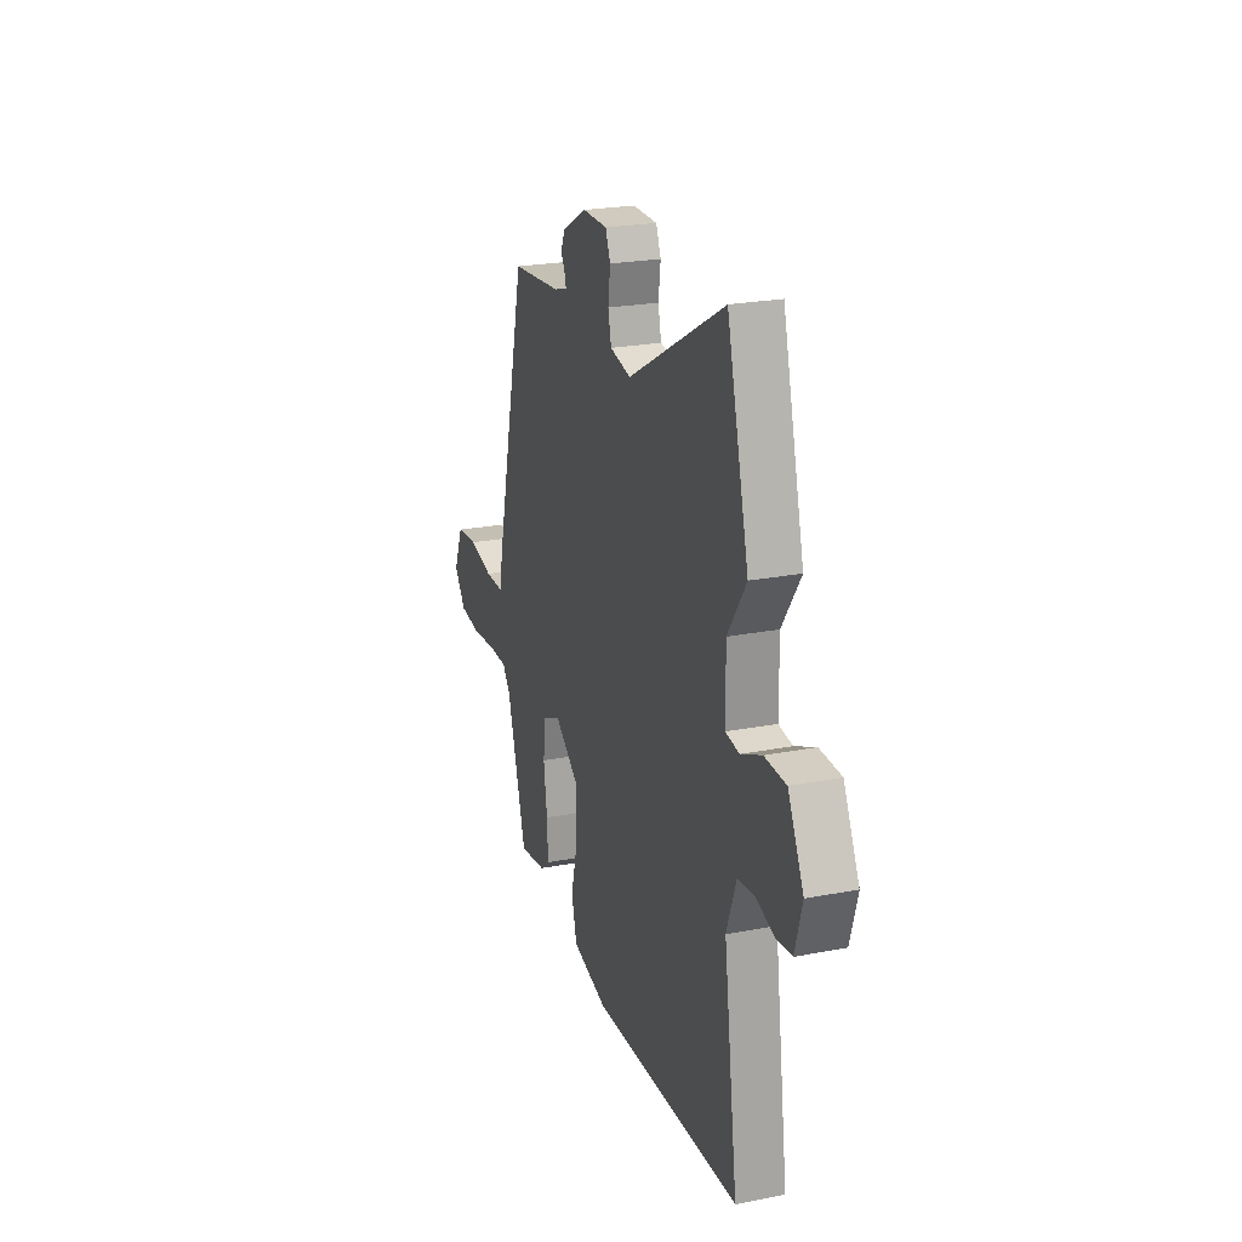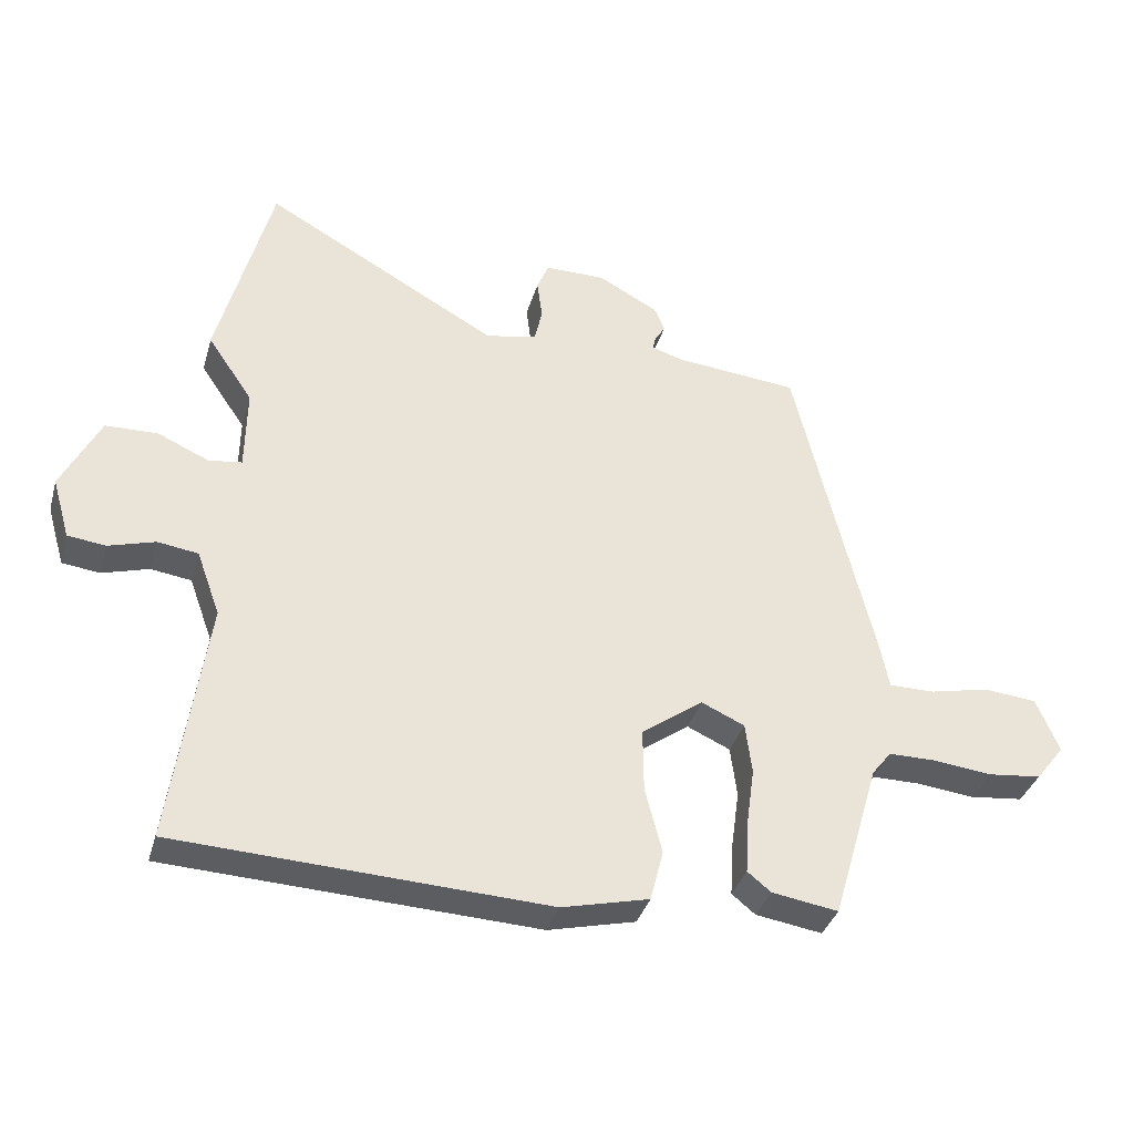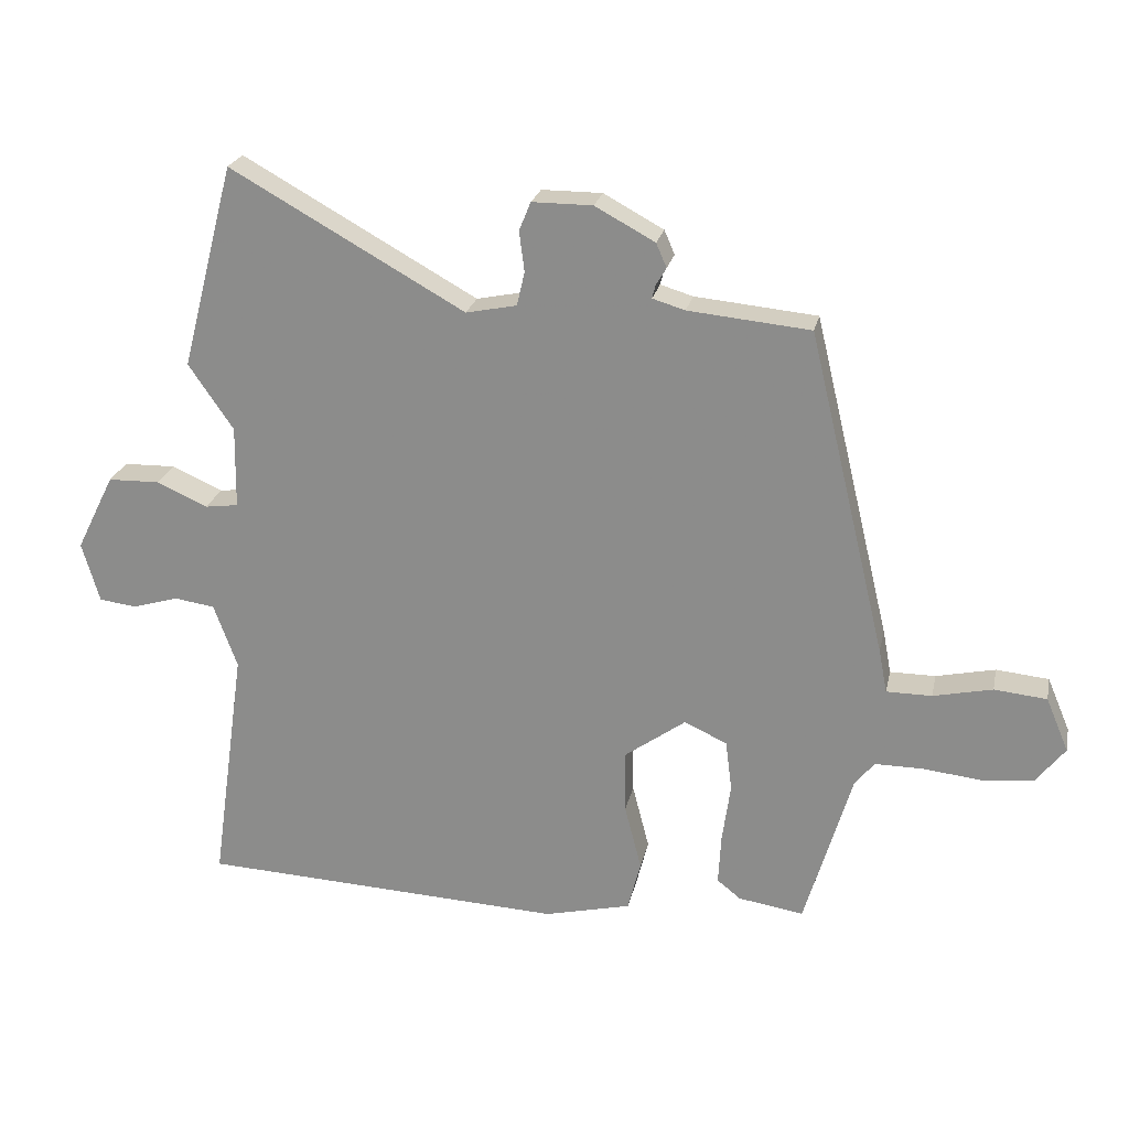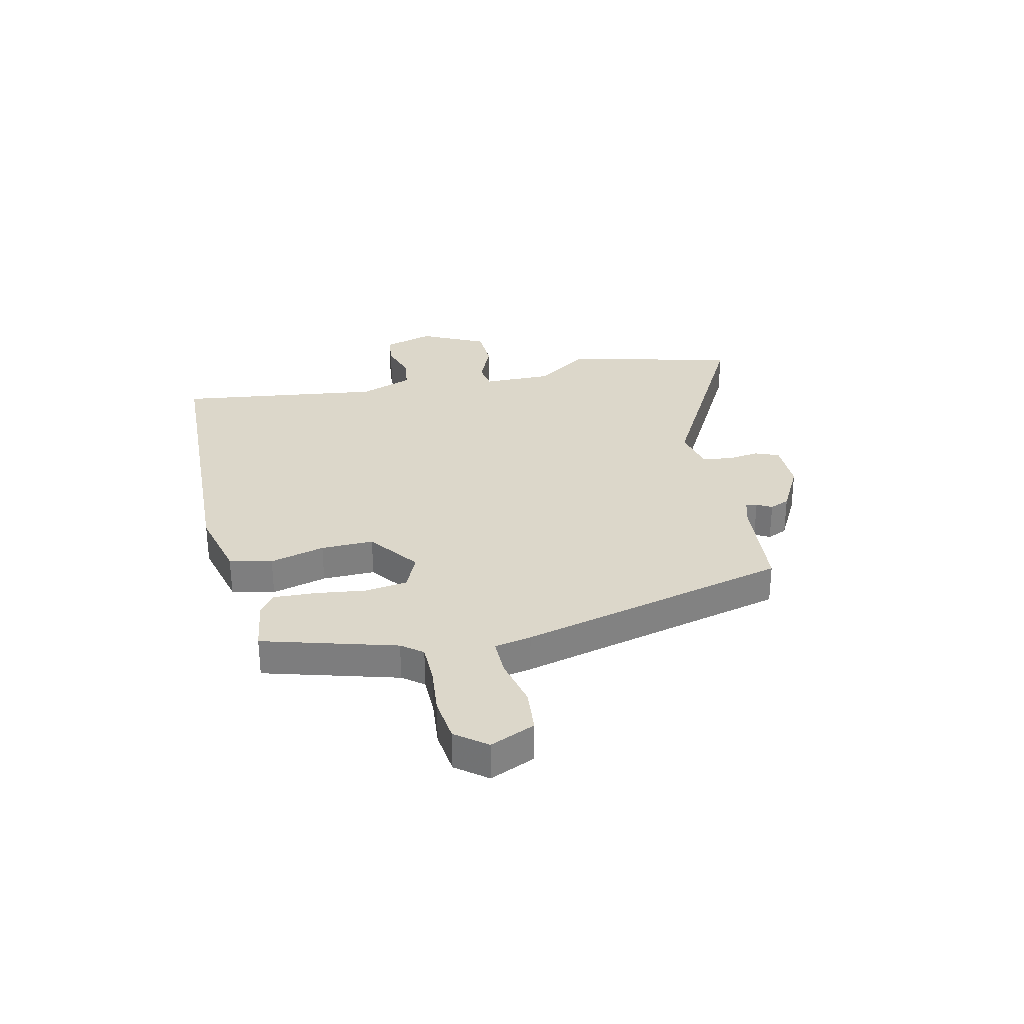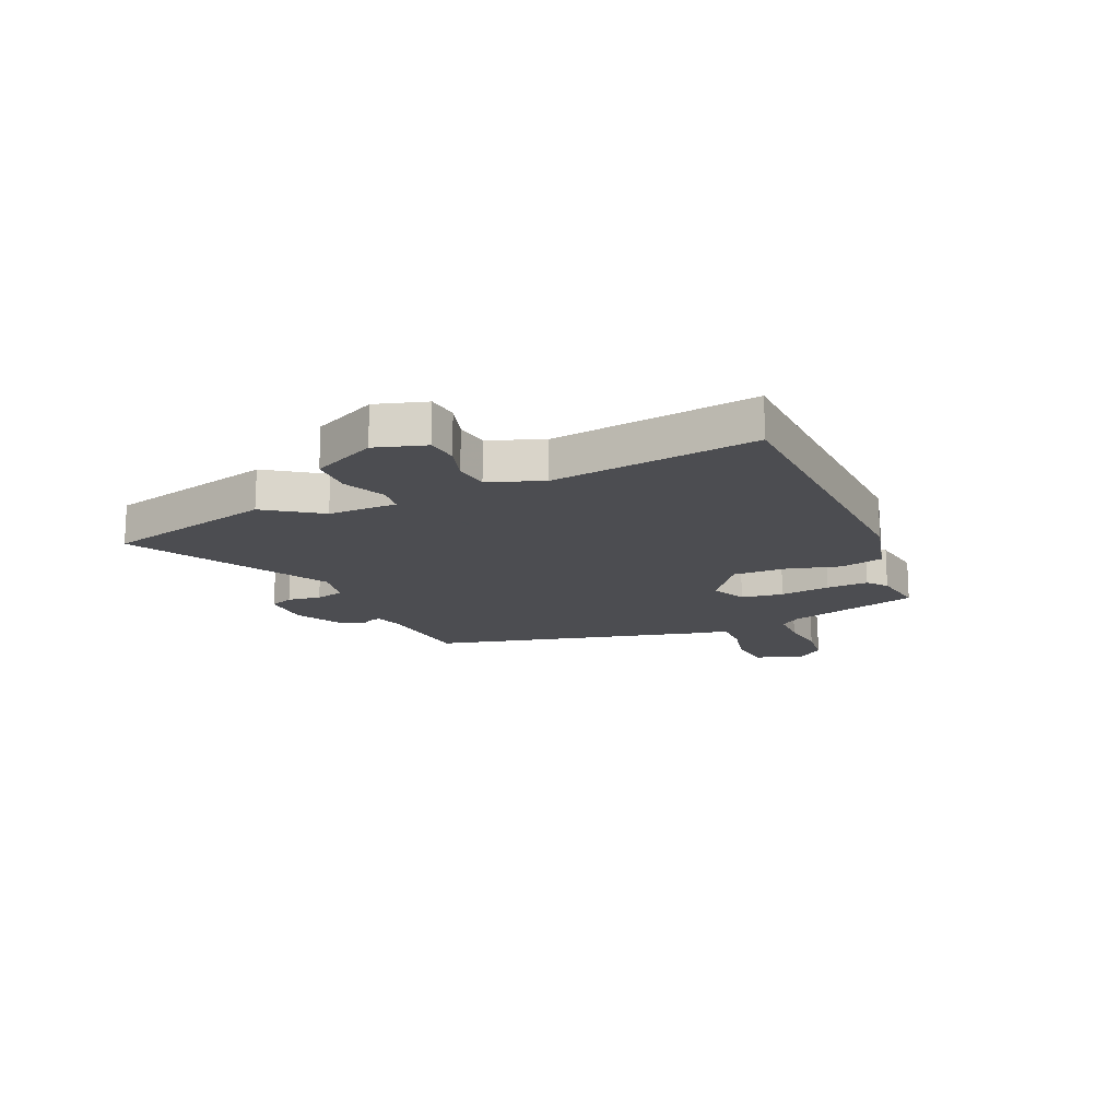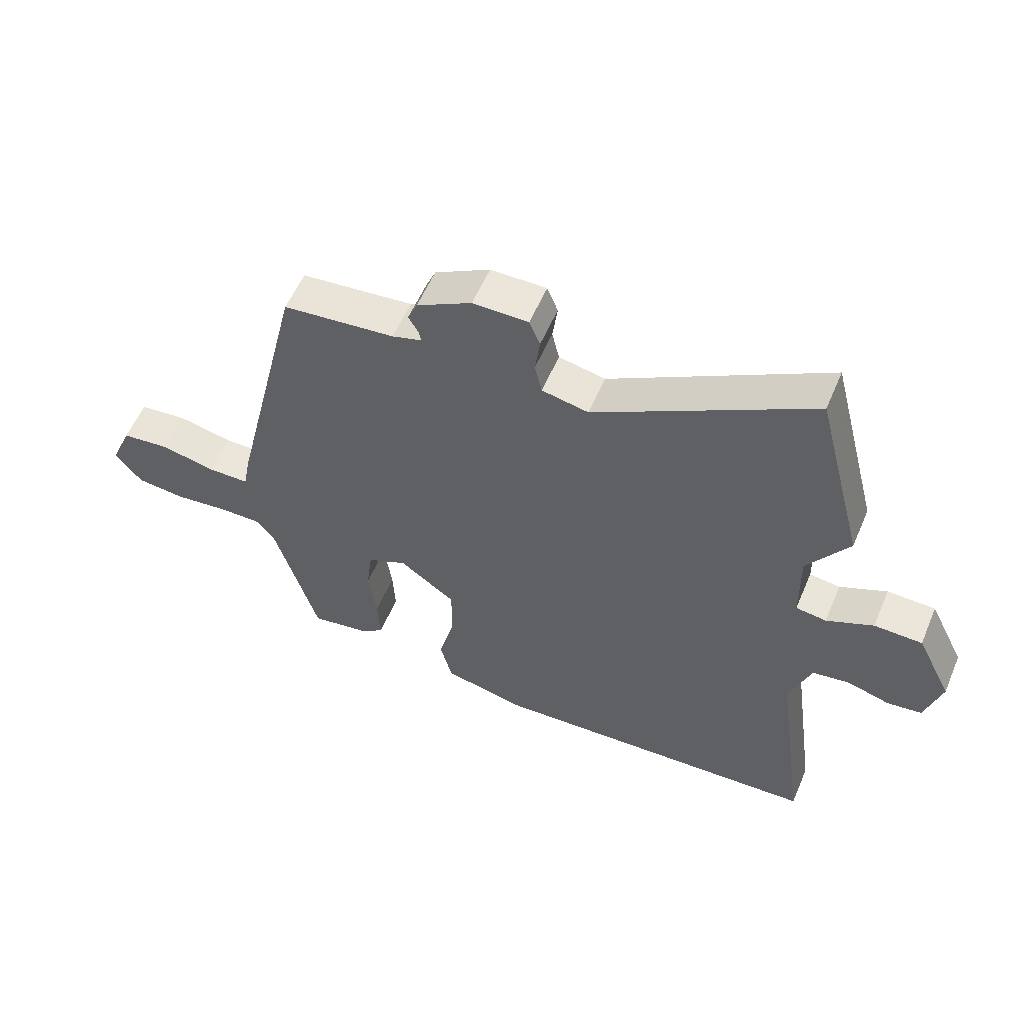
<metadata>
{"format":"obj","ext":"obj","renderer":"f3d","projection":"perspective","resolution":1024,"background":"white","views":[{"elev":23.5,"azim":71.8,"up":"+Z"},{"elev":-35.9,"azim":164.5,"up":"+Z"},{"elev":23.5,"azim":-168.1,"up":"+Z"},{"elev":30.5,"azim":-103.3,"up":"+Y"},{"elev":-16.1,"azim":113.2,"up":"+Y"},{"elev":56.5,"azim":22.9,"up":"+Z"}]}
</metadata>
<code>
v 0.45 0.07 0.692
v 0.532 0.07 0.378
v 0.463 0.07 0.277
v 0.465 0.07 0.15
v 0.516 0.07 0.143
v 0.594 0.07 0.178
v 0.674 0.07 0.176
v 0.733 0.07 0.058
v 0.706 0.07 -0.035
v 0.648 0.07 -0.042
v 0.577 0.07 -0.021
v 0.515 0.07 -0.03
v 0.479 0.07 -0.129
v 0.532 0.07 -0.505
v -0.032 0.07 -0.532
v -0.165 0.07 -0.5
v -0.185 0.07 -0.422
v -0.159 0.07 -0.321
v -0.158 0.07 -0.224
v -0.252 0.07 -0.156
v -0.318 0.07 -0.186
v -0.328 0.07 -0.264
v -0.315 0.07 -0.357
v -0.311 0.07 -0.434
v -0.347 0.07 -0.463
v -0.448 0.07 -0.479
v -0.52 0.07 -0.235
v -0.55 0.07 -0.197
v -0.623 0.07 -0.197
v -0.713 0.07 -0.207
v -0.794 0.07 -0.198
v -0.838 0.07 -0.142
v -0.803 0.07 -0.059
v -0.722 0.07 -0.051
v -0.631 0.07 -0.071
v -0.561 0.07 -0.071
v -0.548 0.07 -0.003
v -0.428 0.07 0.497
v -0.24 0.07 0.515
v -0.19 0.07 0.53
v -0.195 0.07 0.55
v -0.211 0.07 0.577
v -0.195 0.07 0.614
v -0.103 0.07 0.664
v -0.01 0.07 0.664
v 0.008 0.07 0.62
v 0 0.07 0.558
v 0.012 0.07 0.506
v 0.09 0.07 0.49
v 0.45 0 0.692
v 0.532 0 0.378
v 0.463 0 0.277
v 0.465 0 0.15
v 0.516 0 0.143
v 0.594 0 0.178
v 0.674 0 0.176
v 0.733 0 0.058
v 0.706 0 -0.035
v 0.648 0 -0.042
v 0.577 0 -0.021
v 0.515 0 -0.03
v 0.479 0 -0.129
v 0.532 0 -0.505
v -0.032 0 -0.532
v -0.165 0 -0.5
v -0.185 0 -0.422
v -0.159 0 -0.321
v -0.158 0 -0.224
v -0.252 0 -0.156
v -0.318 0 -0.186
v -0.328 0 -0.264
v -0.315 0 -0.357
v -0.311 0 -0.434
v -0.347 0 -0.463
v -0.448 0 -0.479
v -0.52 0 -0.235
v -0.55 0 -0.197
v -0.623 0 -0.197
v -0.713 0 -0.207
v -0.794 0 -0.198
v -0.838 0 -0.142
v -0.803 0 -0.059
v -0.722 0 -0.051
v -0.631 0 -0.071
v -0.561 0 -0.071
v -0.548 0 -0.003
v -0.428 0 0.497
v -0.24 0 0.515
v -0.19 0 0.53
v -0.195 0 0.55
v -0.211 0 0.577
v -0.195 0 0.614
v -0.103 0 0.664
v -0.01 0 0.664
v 0.008 0 0.62
v 0 0 0.558
v 0.012 0 0.506
v 0.09 0 0.49
f 45 46 47
f 44 45 47
f 43 44 47
f 42 43 47
f 41 42 47
f 40 41 47 48
f 39 40 48 49
f 38 39 49
f 37 38 49
f 36 37 49
f 33 34 35
f 32 33 35
f 31 32 35
f 30 31 35
f 29 30 35
f 28 29 35 36
f 1 2 3
f 49 1 3
f 36 49 3
f 28 36 3
f 27 28 3
f 25 26 27
f 24 25 27
f 23 24 27
f 22 23 27
f 16 17 18
f 15 16 18
f 14 15 18
f 13 14 18
f 12 13 18 19
f 9 10 11
f 8 9 11
f 7 8 11
f 6 7 11
f 5 6 11
f 4 5 11 12
f 27 3 4
f 21 22 27
f 20 21 27
f 20 27 4
f 4 12 19 20
f 96 95 94
f 96 94 93
f 96 93 92
f 96 92 91
f 96 91 90
f 97 96 90 89
f 98 97 89 88
f 98 88 87
f 98 87 86
f 98 86 85
f 84 83 82
f 84 82 81
f 84 81 80
f 84 80 79
f 84 79 78
f 85 84 78 77
f 52 51 50
f 52 50 98
f 52 98 85
f 52 85 77
f 52 77 76
f 76 75 74
f 76 74 73
f 76 73 72
f 76 72 71
f 67 66 65
f 67 65 64
f 67 64 63
f 67 63 62
f 68 67 62 61
f 60 59 58
f 60 58 57
f 60 57 56
f 60 56 55
f 60 55 54
f 61 60 54 53
f 53 52 76
f 76 71 70
f 76 70 69
f 53 76 69
f 69 68 61 53
f 1 50 51 2
f 2 51 52 3
f 3 52 53 4
f 4 53 54 5
f 5 54 55 6
f 6 55 56 7
f 7 56 57 8
f 8 57 58 9
f 9 58 59 10
f 10 59 60 11
f 11 60 61 12
f 12 61 62 13
f 13 62 63 14
f 14 63 64 15
f 15 64 65 16
f 16 65 66 17
f 17 66 67 18
f 18 67 68 19
f 19 68 69 20
f 20 69 70 21
f 21 70 71 22
f 22 71 72 23
f 23 72 73 24
f 24 73 74 25
f 25 74 75 26
f 26 75 76 27
f 27 76 77 28
f 28 77 78 29
f 29 78 79 30
f 30 79 80 31
f 31 80 81 32
f 32 81 82 33
f 33 82 83 34
f 34 83 84 35
f 35 84 85 36
f 36 85 86 37
f 37 86 87 38
f 38 87 88 39
f 39 88 89 40
f 40 89 90 41
f 41 90 91 42
f 42 91 92 43
f 43 92 93 44
f 44 93 94 45
f 45 94 95 46
f 46 95 96 47
f 47 96 97 48
f 48 97 98 49
f 49 98 50 1

</code>
